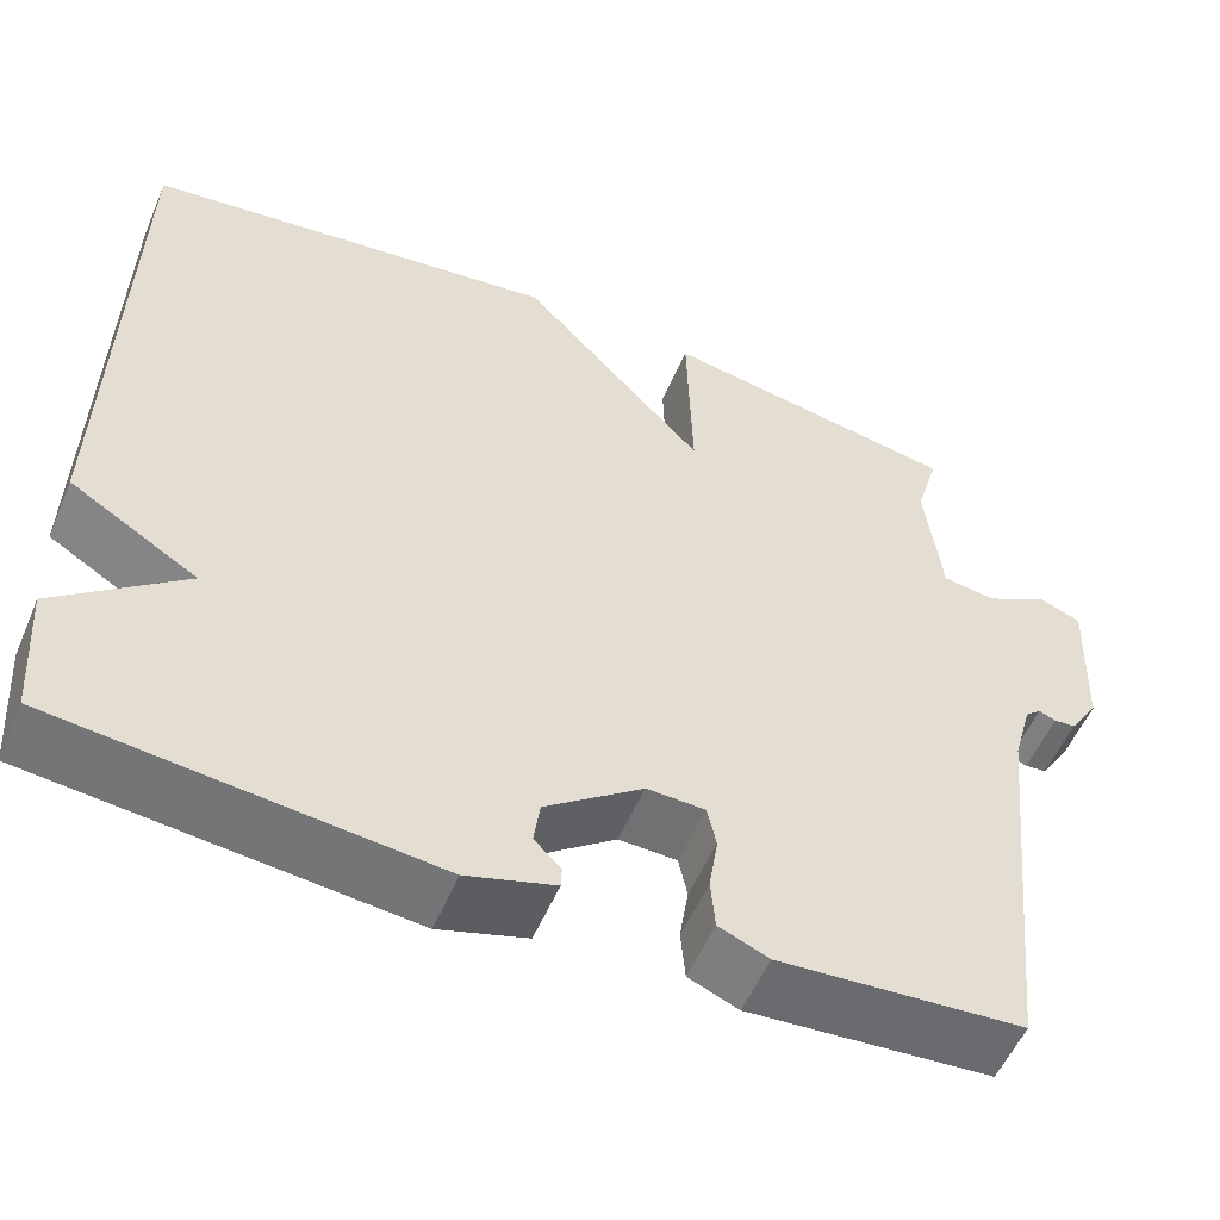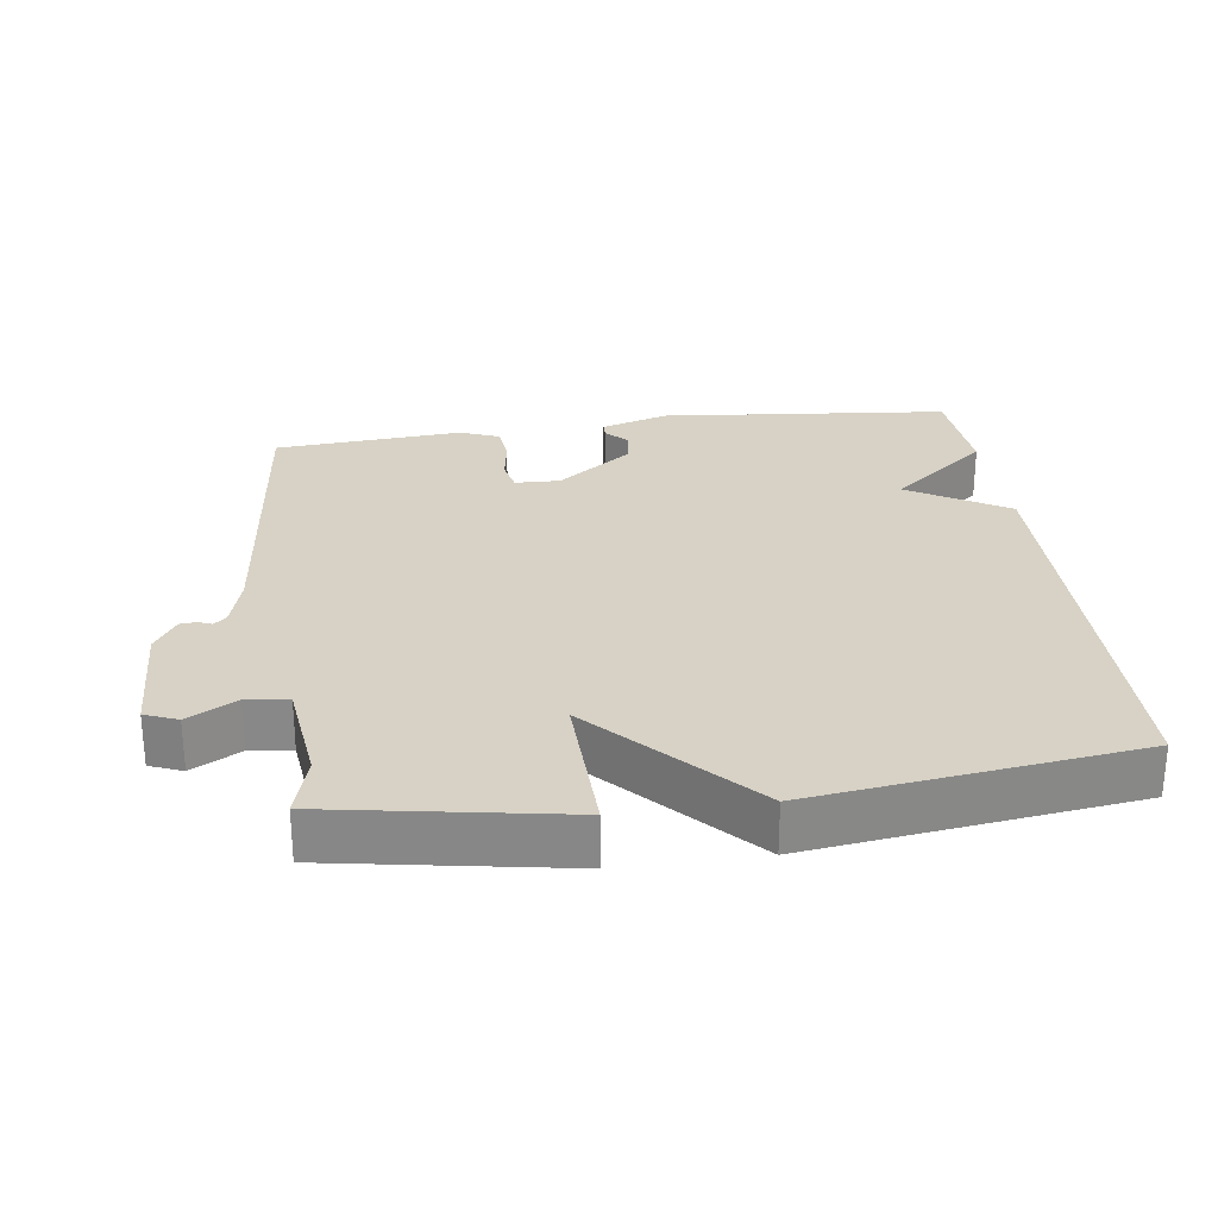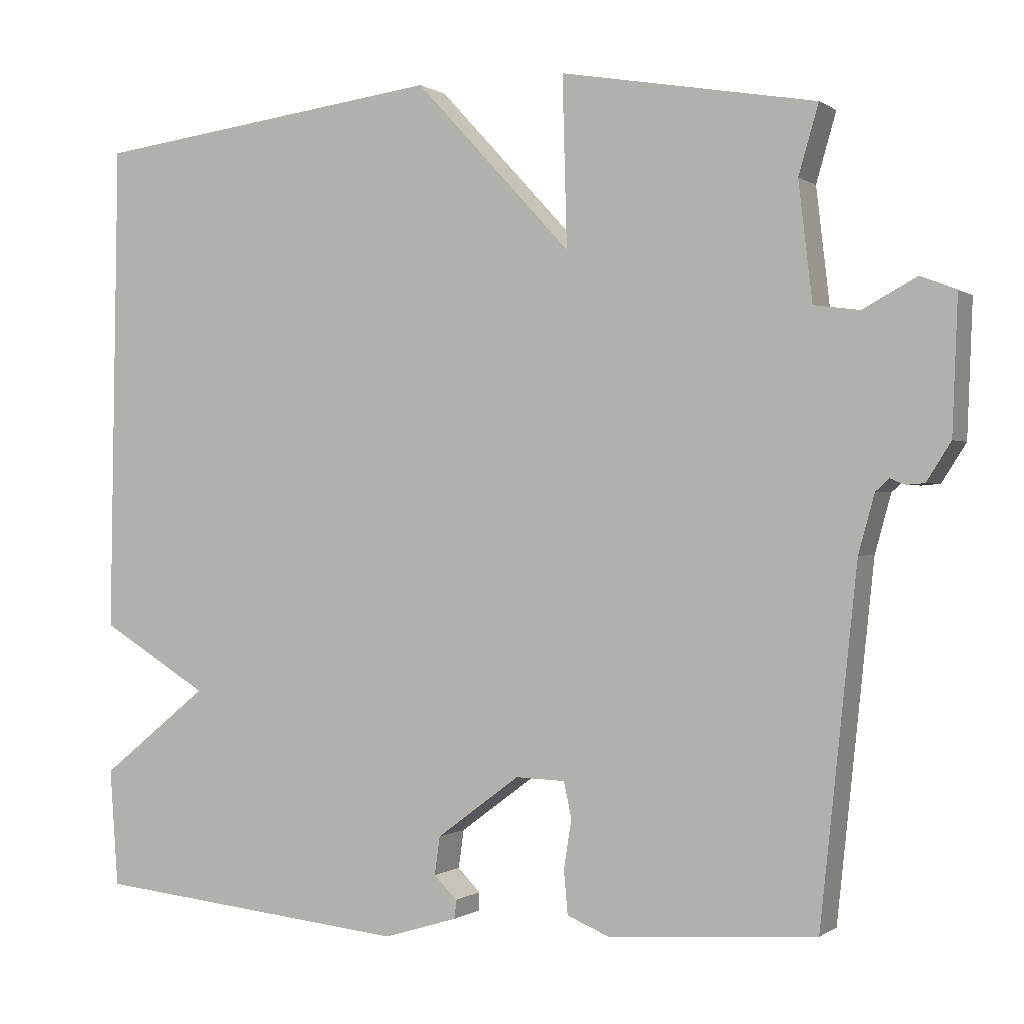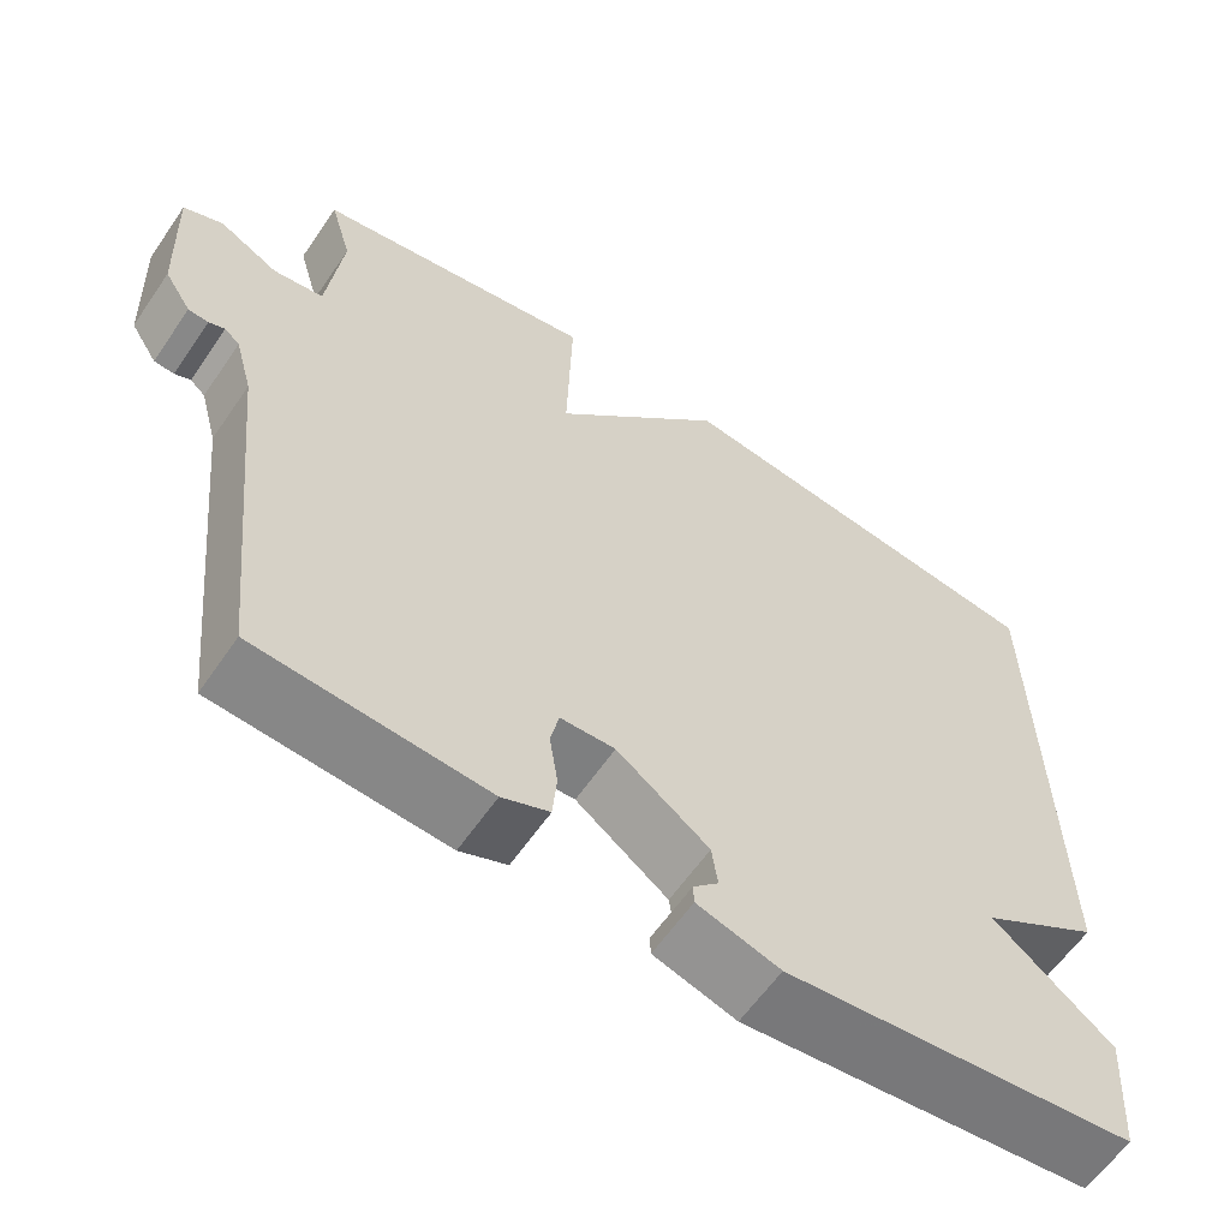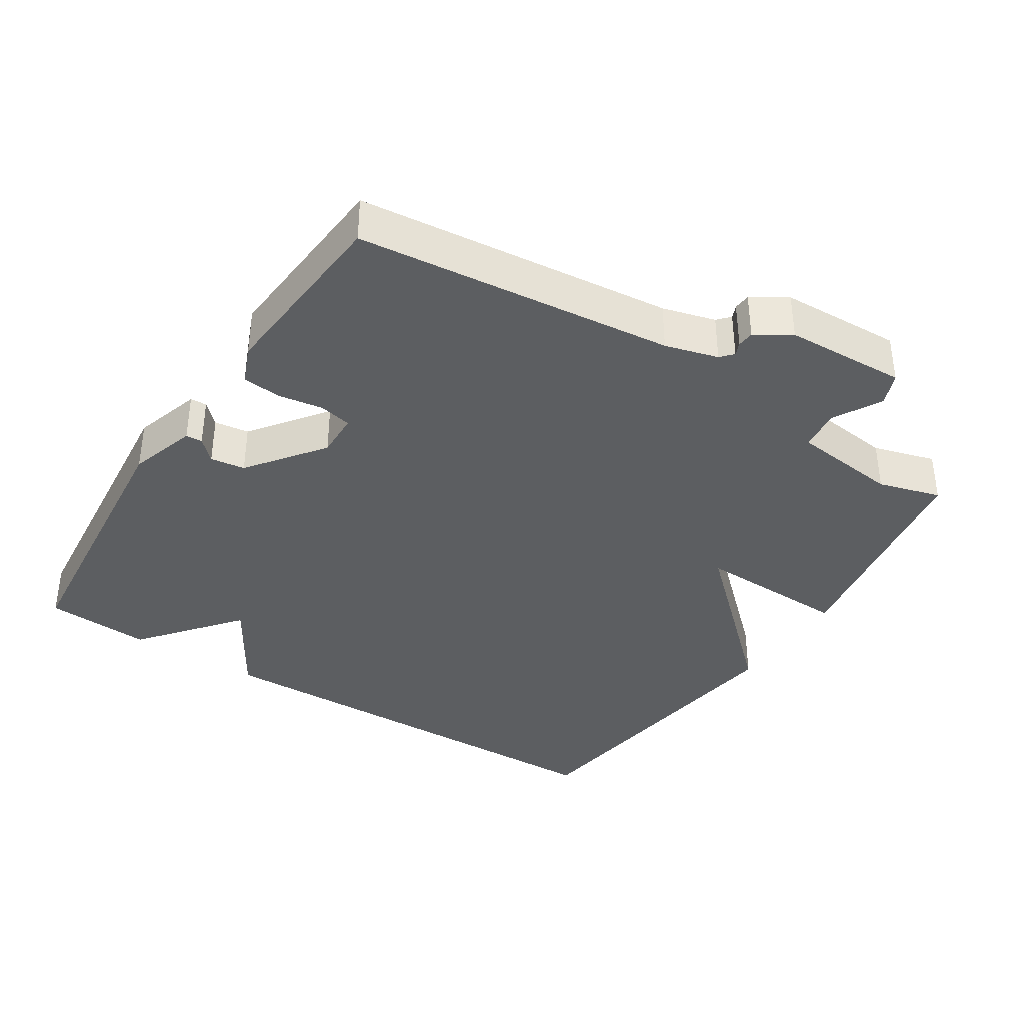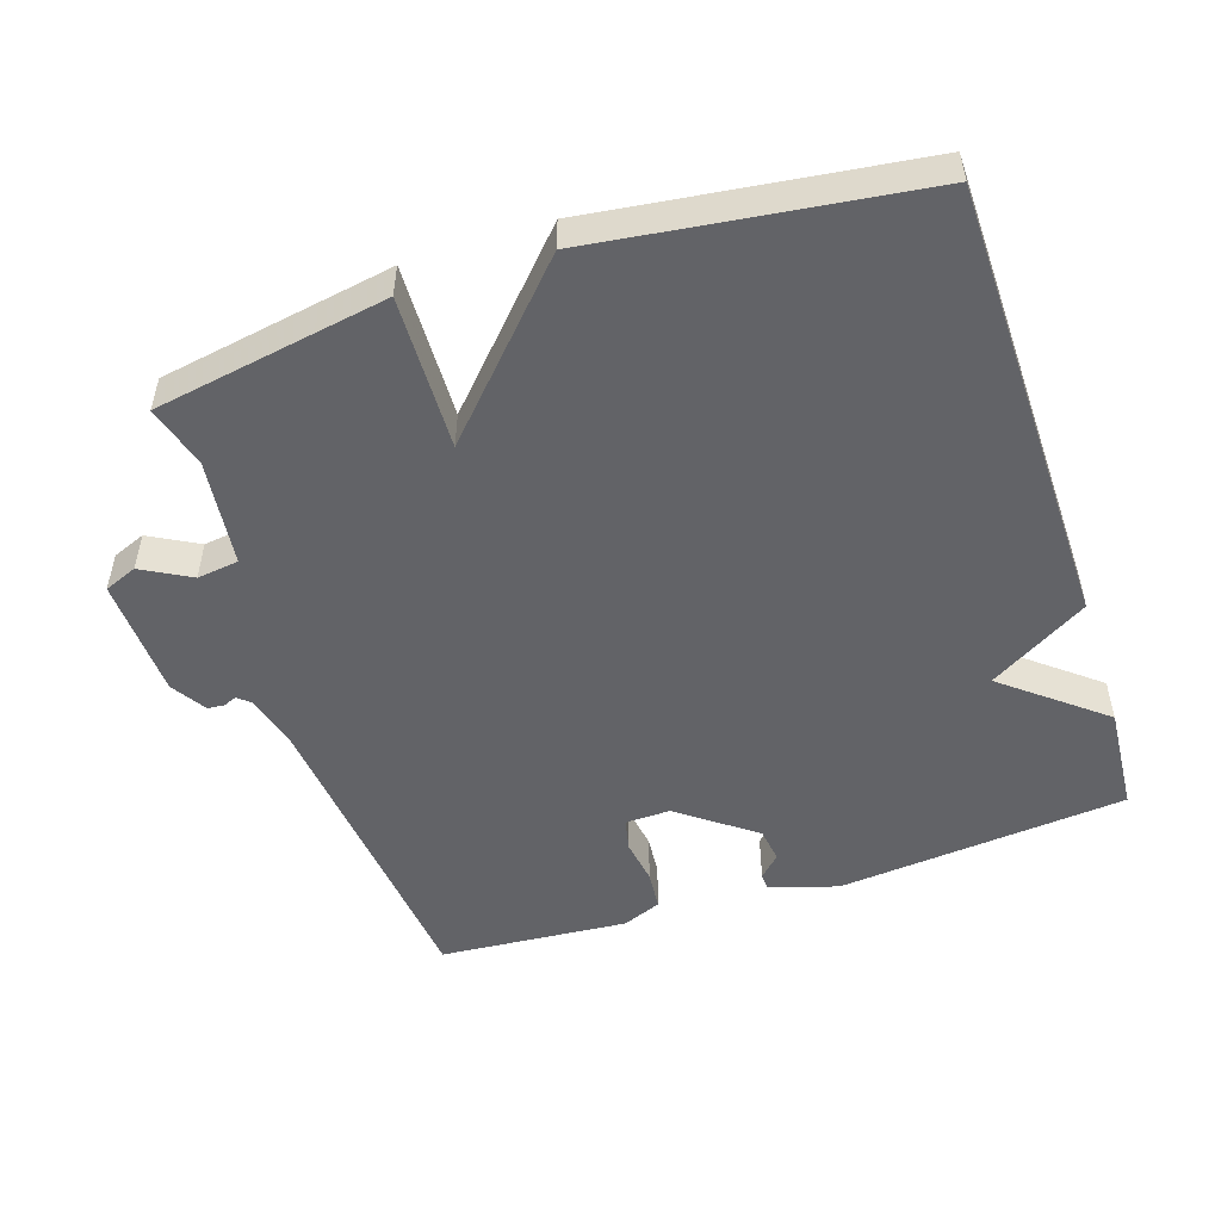
<metadata>
{"format":"obj","ext":"obj","renderer":"f3d","projection":"perspective","resolution":1024,"background":"white","views":[{"elev":-54.8,"azim":157.0,"up":"+Z"},{"elev":27.3,"azim":-7.9,"up":"+Y"},{"elev":-0.1,"azim":-155.2,"up":"+Z"},{"elev":-60.5,"azim":-34.3,"up":"+Z"},{"elev":-37.3,"azim":-122.8,"up":"+Y"},{"elev":-51.0,"azim":18.0,"up":"+Y"}]}
</metadata>
<code>
v 0.5 0.07 0.5
v 0.511 0.07 -0.146
v 0.369 0.07 -0.232
v 0.511 0.07 -0.346
v 0.5 0.07 -0.5
v 0.083 0.07 -0.542
v -0.015 0.07 -0.512
v -0.016 0.07 -0.488
v 0.014 0.07 -0.458
v 0.007 0.07 -0.408
v -0.102 0.07 -0.327
v -0.167 0.07 -0.329
v -0.177 0.07 -0.376
v -0.167 0.07 -0.44
v -0.172 0.07 -0.497
v -0.228 0.07 -0.52
v -0.5 0.07 -0.5
v -0.548 0.07 -0.044
v -0.569 0.07 0.032
v -0.587 0.07 0.048
v -0.606 0.07 0.04
v -0.63 0.07 0.042
v -0.662 0.07 0.092
v -0.669 0.07 0.267
v -0.622 0.07 0.286
v -0.552 0.07 0.248
v -0.492 0.07 0.256
v -0.474 0.07 0.41
v -0.5 0.07 0.5
v -0.165 0.07 0.559
v -0.171 0.07 0.337
v 0.035 0.07 0.559
v 0.5 0 0.5
v 0.511 0 -0.146
v 0.369 0 -0.232
v 0.511 0 -0.346
v 0.5 0 -0.5
v 0.083 0 -0.542
v -0.015 0 -0.512
v -0.016 0 -0.488
v 0.014 0 -0.458
v 0.007 0 -0.408
v -0.102 0 -0.327
v -0.167 0 -0.329
v -0.177 0 -0.376
v -0.167 0 -0.44
v -0.172 0 -0.497
v -0.228 0 -0.52
v -0.5 0 -0.5
v -0.548 0 -0.044
v -0.569 0 0.032
v -0.587 0 0.048
v -0.606 0 0.04
v -0.63 0 0.042
v -0.662 0 0.092
v -0.669 0 0.267
v -0.622 0 0.286
v -0.552 0 0.248
v -0.492 0 0.256
v -0.474 0 0.41
v -0.5 0 0.5
v -0.165 0 0.559
v -0.171 0 0.337
v 0.035 0 0.559
f 1 2 3
f 32 1 3
f 31 32 3
f 28 29 30 31
f 27 28 31 3
f 3 4 5
f 27 3 5
f 26 27 5
f 24 25 26
f 23 24 26
f 22 23 26
f 21 22 26
f 20 21 26
f 19 20 26 5
f 18 19 5
f 16 17 18
f 15 16 18
f 14 15 18
f 13 14 18
f 12 13 18
f 11 12 18
f 11 18 5
f 10 11 5
f 9 10 5 6
f 6 7 8 9
f 35 34 33
f 35 33 64
f 35 64 63
f 63 62 61 60
f 35 63 60 59
f 37 36 35
f 37 35 59
f 37 59 58
f 58 57 56
f 58 56 55
f 58 55 54
f 58 54 53
f 58 53 52
f 37 58 52 51
f 37 51 50
f 50 49 48
f 50 48 47
f 50 47 46
f 50 46 45
f 50 45 44
f 50 44 43
f 37 50 43
f 37 43 42
f 38 37 42 41
f 41 40 39 38
f 1 33 34 2
f 2 34 35 3
f 3 35 36 4
f 4 36 37 5
f 5 37 38 6
f 6 38 39 7
f 7 39 40 8
f 8 40 41 9
f 9 41 42 10
f 10 42 43 11
f 11 43 44 12
f 12 44 45 13
f 13 45 46 14
f 14 46 47 15
f 15 47 48 16
f 16 48 49 17
f 17 49 50 18
f 18 50 51 19
f 19 51 52 20
f 20 52 53 21
f 21 53 54 22
f 22 54 55 23
f 23 55 56 24
f 24 56 57 25
f 25 57 58 26
f 26 58 59 27
f 27 59 60 28
f 28 60 61 29
f 29 61 62 30
f 30 62 63 31
f 31 63 64 32
f 32 64 33 1

</code>
